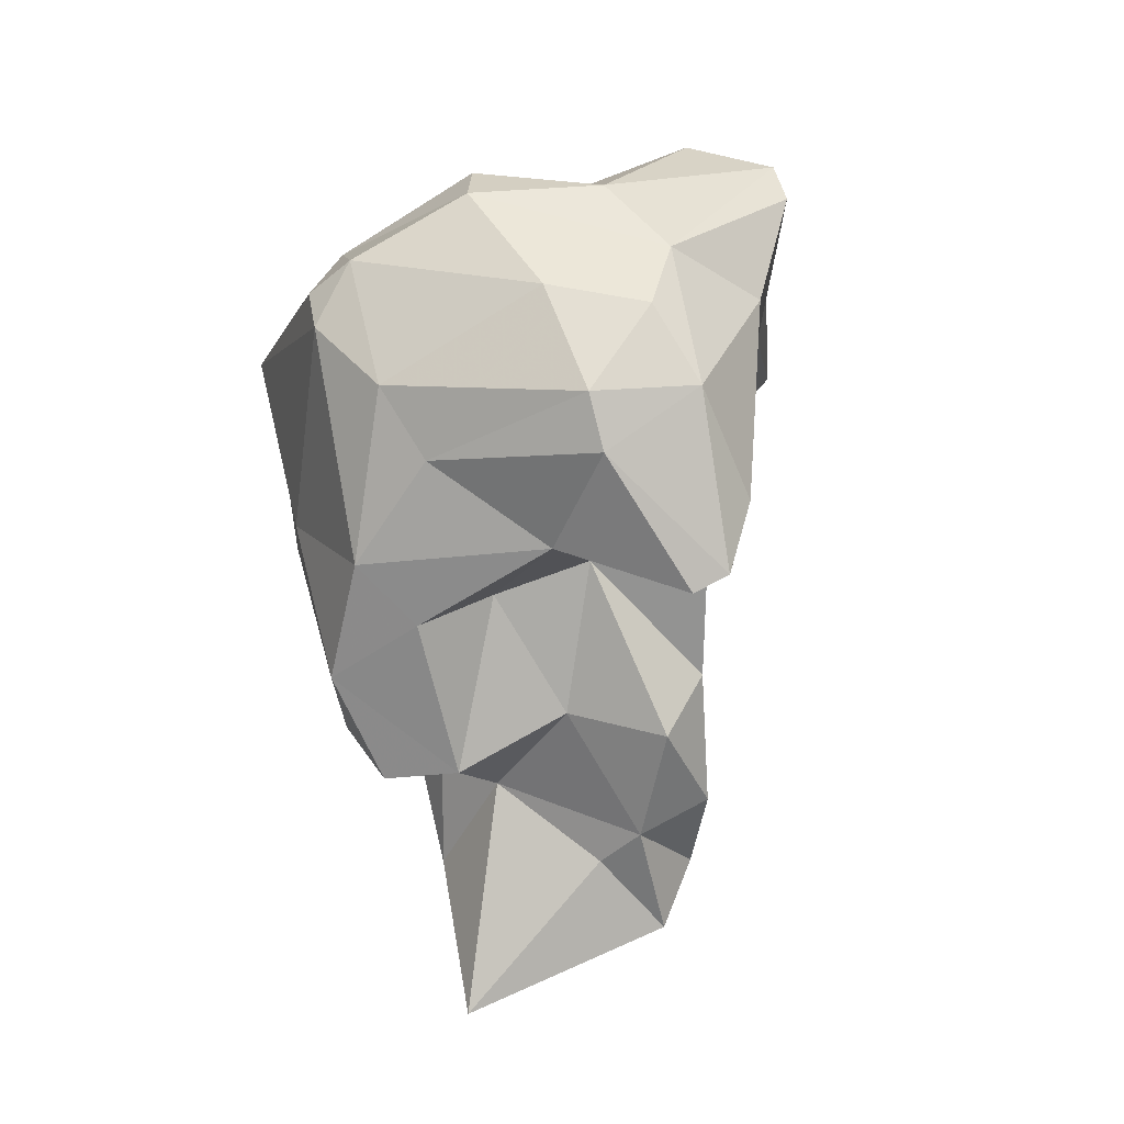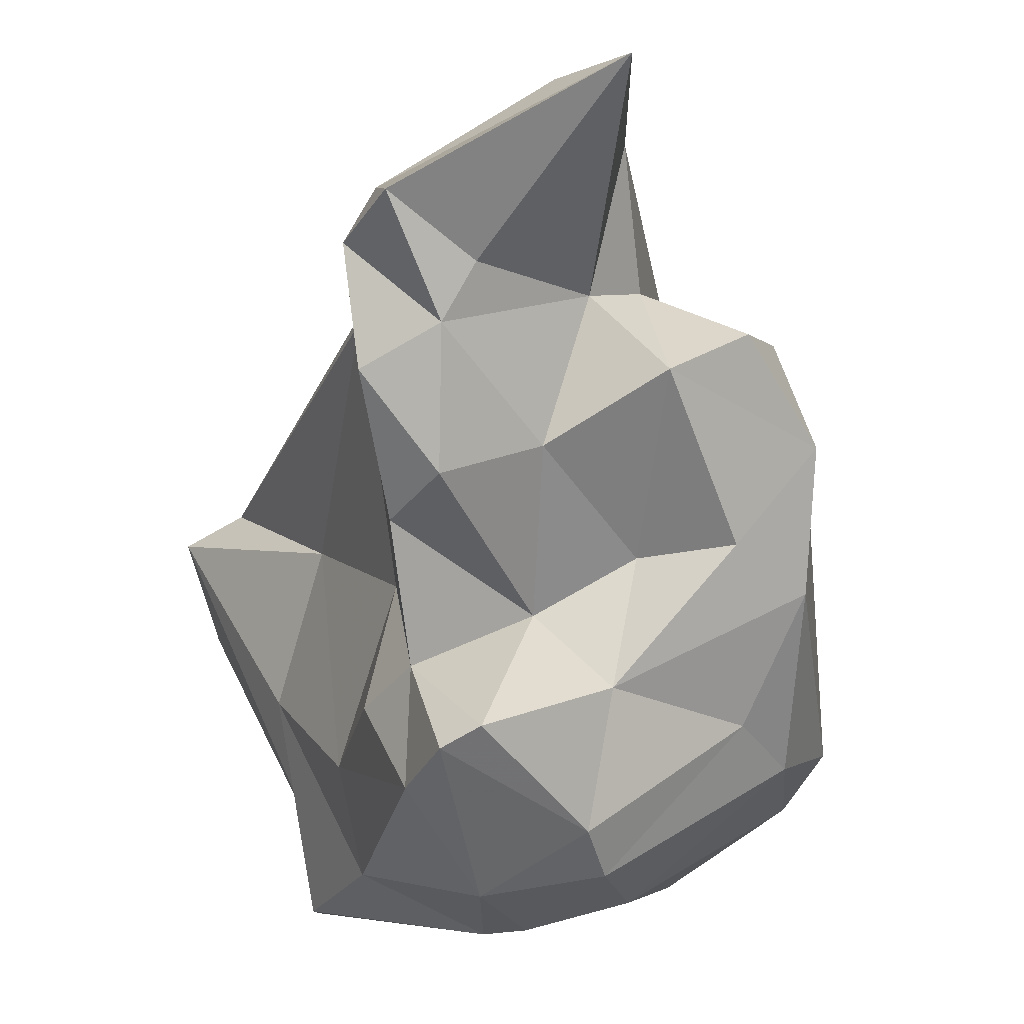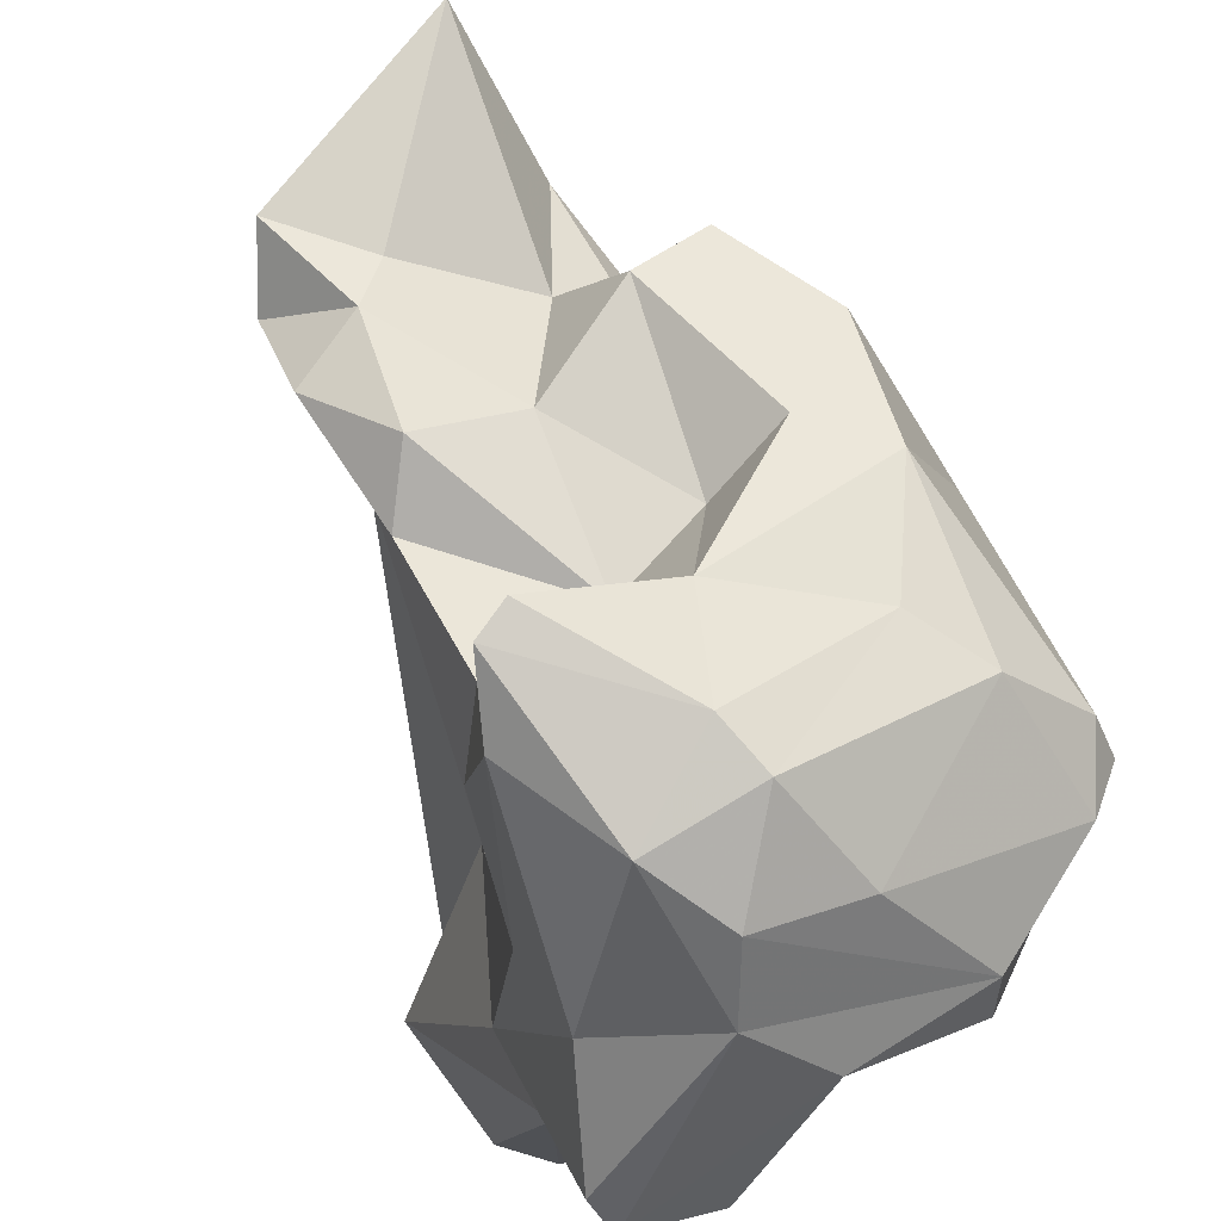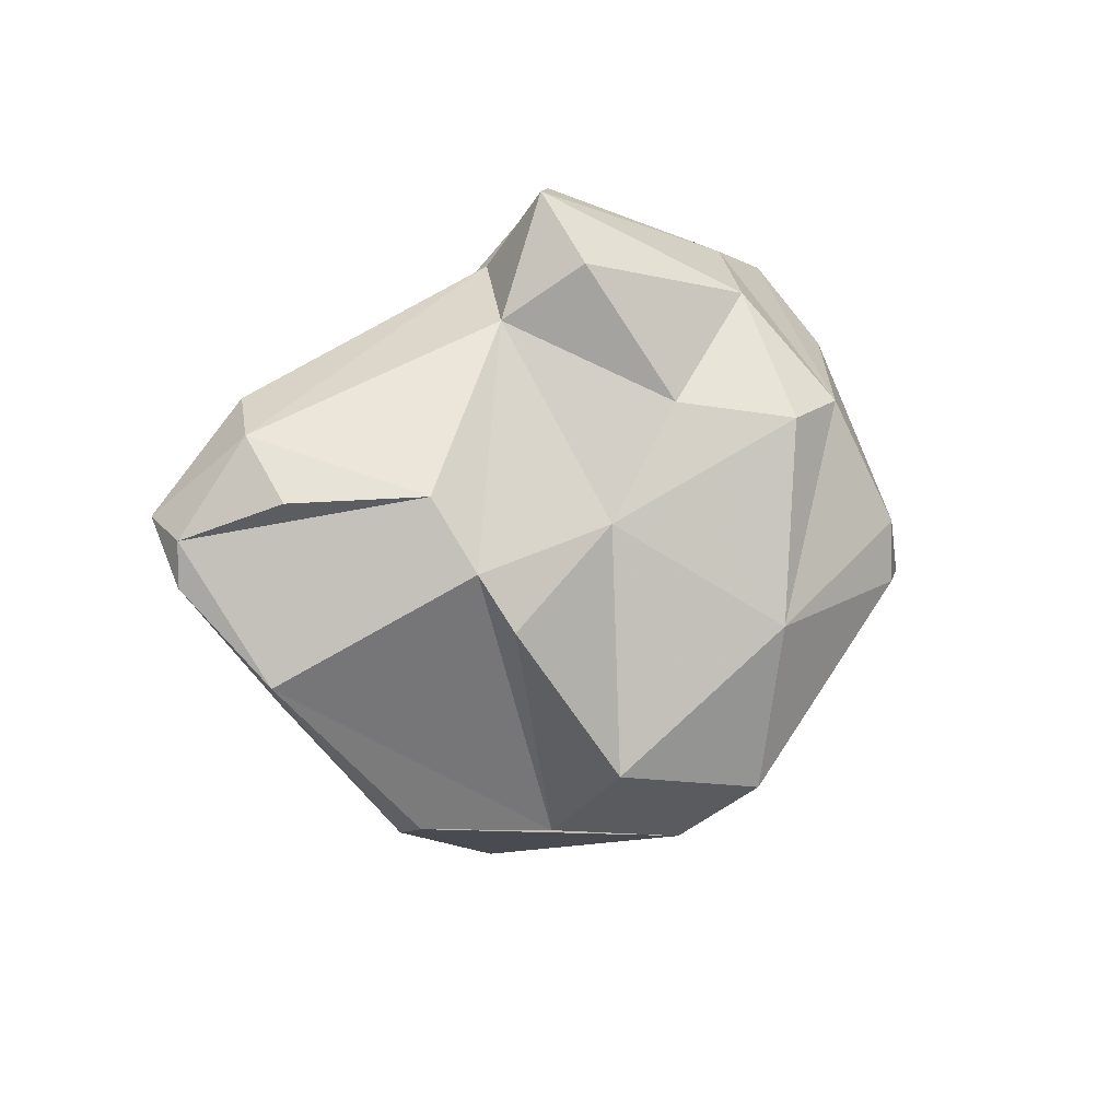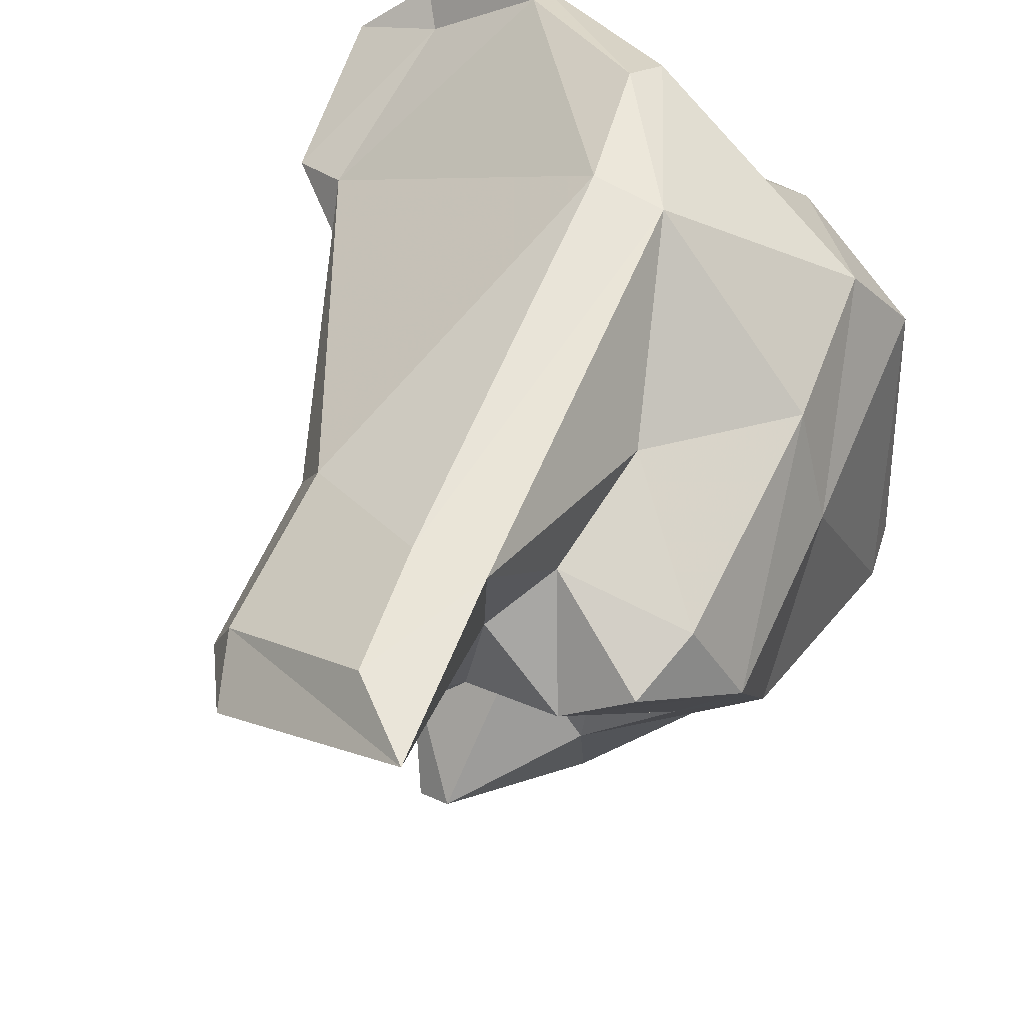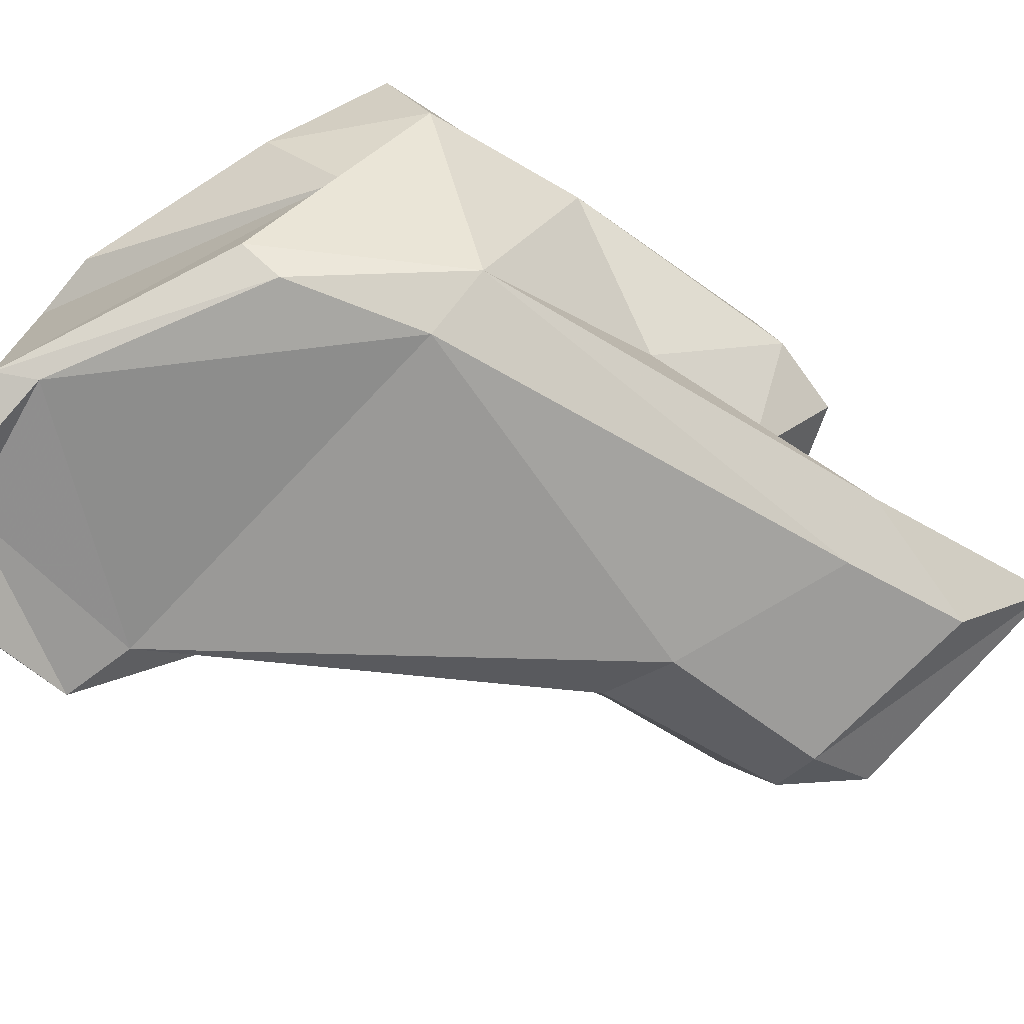
<metadata>
{"format":"obj","ext":"obj","renderer":"f3d","projection":"perspective","resolution":1024,"background":"white","views":[{"elev":-14.9,"azim":-19.0,"up":"+Z"},{"elev":-35.2,"azim":175.7,"up":"+Y"},{"elev":-76.5,"azim":-157.0,"up":"+Y"},{"elev":77.5,"azim":-147.2,"up":"+Z"},{"elev":38.7,"azim":-162.3,"up":"+Y"},{"elev":76.7,"azim":109.8,"up":"+Y"}]}
</metadata>
<code>
v 127.9 277.8 85.63
v 127.8 278.6 87.24
v 127.9 287.6 87.47
v 128.9 284.5 79.93
v 129.9 282 73.49
v 129.8 275.6 82.88
v 129 276.9 88.08
v 130.1 282.9 90.72
v 132.9 275 90.49
v 129.9 278.7 77
v 134.8 272 86.09
v 133.6 276.7 92.13
v 129.8 288.3 80.09
v 132.4 279.2 75.02
v 132.5 283.9 70.14
v 134.2 288.8 76.08
v 131.6 275.6 80.23
v 129.4 290.3 85.31
v 131.3 285.2 72.28
v 136.1 270.7 81.79
v 136.2 275 77.23
v 136.8 271.2 79.76
v 132.1 290.2 89.9
v 135 282.4 70.27
v 135.4 279.5 76.54
v 135.6 286.9 72.03
v 135 294.2 81.43
v 138.3 270.5 85.25
v 136.5 289.6 67.91
v 138.7 277.9 77.74
v 137.7 273.5 90.88
v 137.3 288.6 94.3
v 137.4 285.4 70.48
v 139.6 271.6 87.99
v 136.9 283.4 92.27
v 138.8 280.9 72.51
v 141.7 271.8 75.95
v 140 270.1 82.25
v 137.3 278.5 92.36
v 140.5 272.3 75.27
v 142.8 294.6 92.64
v 137 295.3 88.35
v 142.2 282.2 68.23
v 133.3 292.7 86.63
v 137 287.5 61.69
v 139.1 288.5 64.06
v 141.2 284 67.4
v 143.7 273.2 87.03
v 137.7 295.7 86.85
v 137.5 294.6 82.16
v 138.8 290 68.08
v 142.6 275.9 77.84
v 142.2 276.7 94.45
v 139.3 287.8 95.17
v 143.5 278.8 73.9
v 145.4 274.2 91.7
v 142.1 278.9 71.45
v 145.2 274.9 93.3
v 142.6 272 78.81
v 143.4 288.7 72.15
v 143.1 280.4 80.01
v 144 275.7 80.25
v 143 294.4 94.08
v 144.7 281.3 69.61
v 144.1 284.6 65.03
v 145.6 284.5 84.32
v 144.7 286.6 73.95
v 144.7 276.3 85.13
v 141.9 286.5 95.77
v 143.8 279.6 93.28
v 144.4 286.4 66.94
v 145.3 284.8 67.76
v 146.9 280.7 88.43
v 145.7 289.4 96.28
v 145.9 277.4 90.48
v 148.2 288.1 95.8
v 146.9 292.2 93.69
v 150.7 288.2 89.66
v 148.7 288.7 88.25
v 147.4 293.4 94.58
v 149.5 286.8 93.96
v 148.1 292.1 95.2
v 149.7 291.8 93.78
g foo
f 31 12 9
f 34 31 9
f 28 34 9
f 8 9 12
f 11 28 9
f 38 34 28
f 9 8 7
f 11 9 7
f 7 8 2
f 28 11 20
f 38 28 20
f 11 7 6
f 22 38 20
f 2 1 7
f 6 7 1
f 20 11 6
f 17 20 6
f 22 20 17
f 39 31 53
f 58 53 31
f 34 58 31
f 56 58 34
f 31 39 12
f 48 56 34
f 38 48 34
f 38 59 48
f 37 38 22
f 59 38 37
f 2 3 1
f 40 37 22
f 17 21 22
f 40 22 21
f 10 6 1
f 14 21 10
f 21 17 10
f 17 6 10
f 70 53 58
f 75 70 58
f 56 75 58
f 39 53 70
f 73 75 56
f 35 39 70
f 73 56 48
f 68 73 48
f 39 35 12
f 48 59 68
f 8 12 35
f 68 59 62
f 8 3 2
f 52 62 59
f 59 37 52
f 30 52 40
f 37 40 52
f 40 21 30
f 4 1 3
f 21 25 30
f 4 10 1
f 25 21 14
f 4 5 10
f 14 10 5
f 70 76 69
f 69 54 70
f 75 76 70
f 54 32 35
f 70 54 35
f 23 35 32
f 23 8 35
f 61 68 62
f 8 23 3
f 23 18 3
f 52 61 62
f 52 55 61
f 4 3 18
f 55 52 30
f 13 4 18
f 57 55 30
f 25 36 30
f 57 30 36
f 4 13 5
f 24 25 14
f 36 25 24
f 13 19 5
f 24 14 5
f 15 5 19
f 24 5 15
f 76 74 69
f 81 76 75
f 81 75 78
f 75 73 78
f 32 54 44
f 66 78 73
f 23 32 44
f 68 66 73
f 66 68 61
f 18 23 44
f 66 61 67
f 67 61 55
f 13 18 27
f 27 16 13
f 67 55 64
f 64 55 57
f 36 43 57
f 57 43 64
f 16 19 13
f 26 19 16
f 36 24 33
f 43 36 33
f 15 19 26
f 15 26 24
f 26 33 24
f 74 76 82
f 76 83 82
f 83 76 81
f 82 69 74
f 83 81 78
f 69 63 54
f 69 82 63
f 54 63 44
f 44 63 42
f 78 66 79
f 44 42 18
f 67 79 66
f 27 18 42
f 72 67 64
f 64 43 72
f 43 65 72
f 29 26 16
f 29 16 27
f 47 43 33
f 65 43 47
f 45 65 47
f 33 26 29
f 45 33 29
f 47 33 45
f 82 83 80
f 63 82 80
f 77 80 83
f 77 83 78
f 41 63 80
f 41 80 77
f 49 42 63
f 49 63 41
f 79 41 77
f 79 77 78
f 79 50 41
f 49 41 50
f 27 42 49
f 50 27 49
f 60 50 79
f 60 79 67
f 71 60 72
f 60 67 72
f 51 27 50
f 72 65 71
f 29 27 51
f 51 50 60
f 71 51 60
f 45 46 71
f 65 45 71
f 46 51 71
f 29 51 46
f 45 29 46
g

</code>
